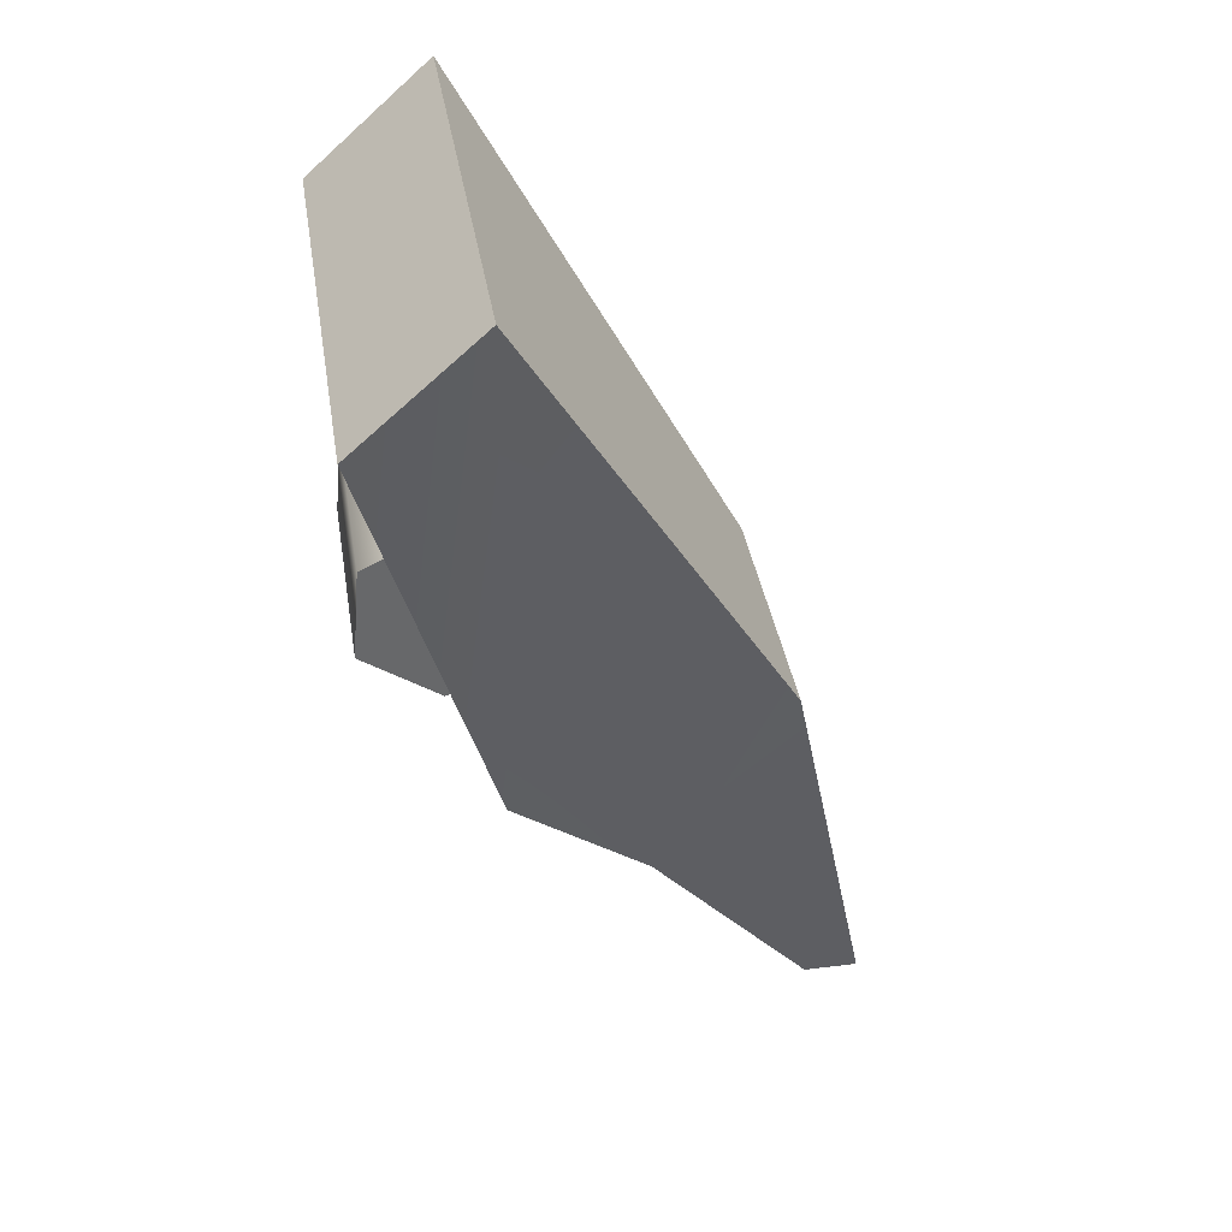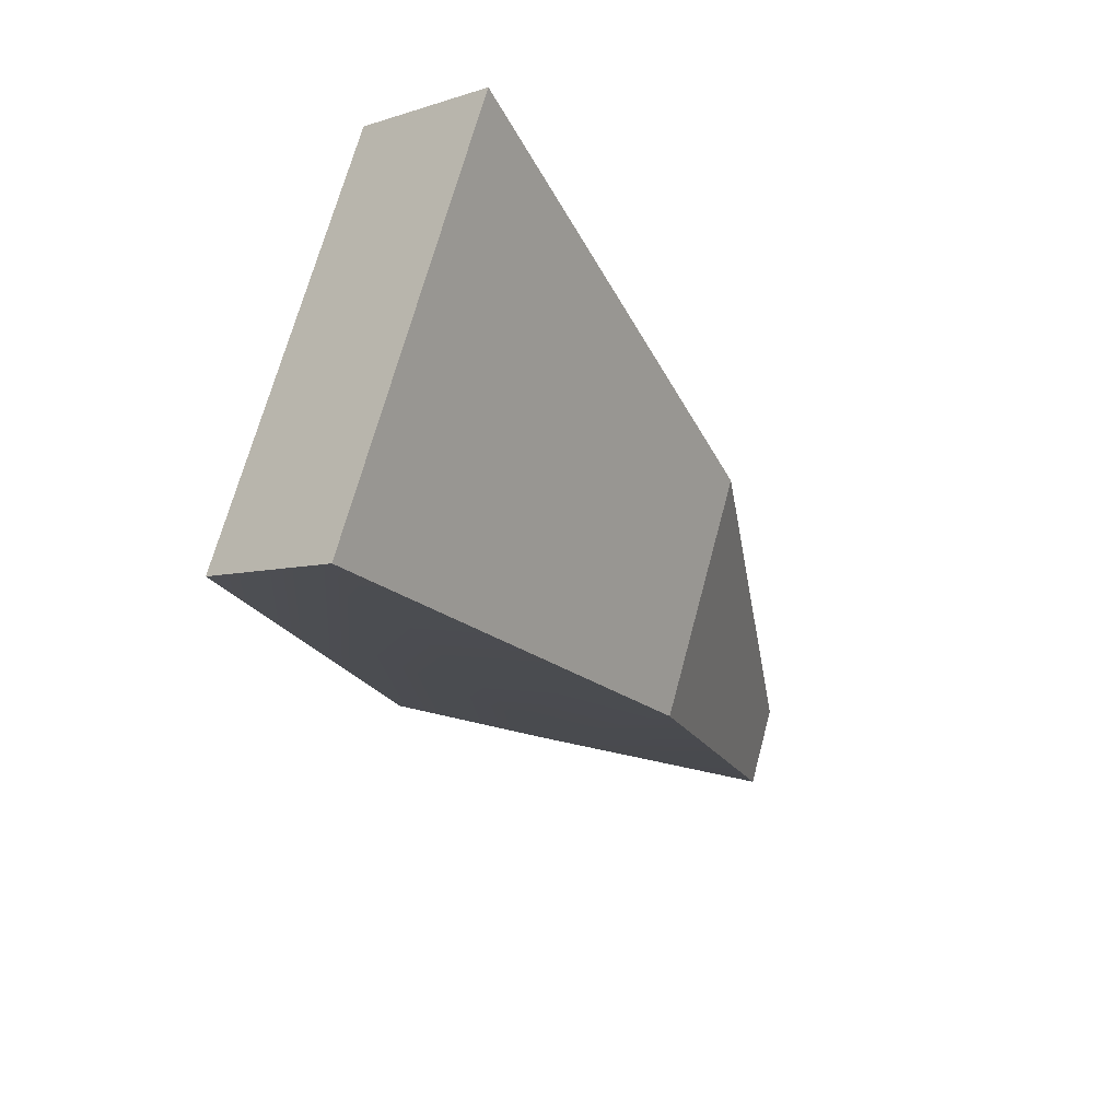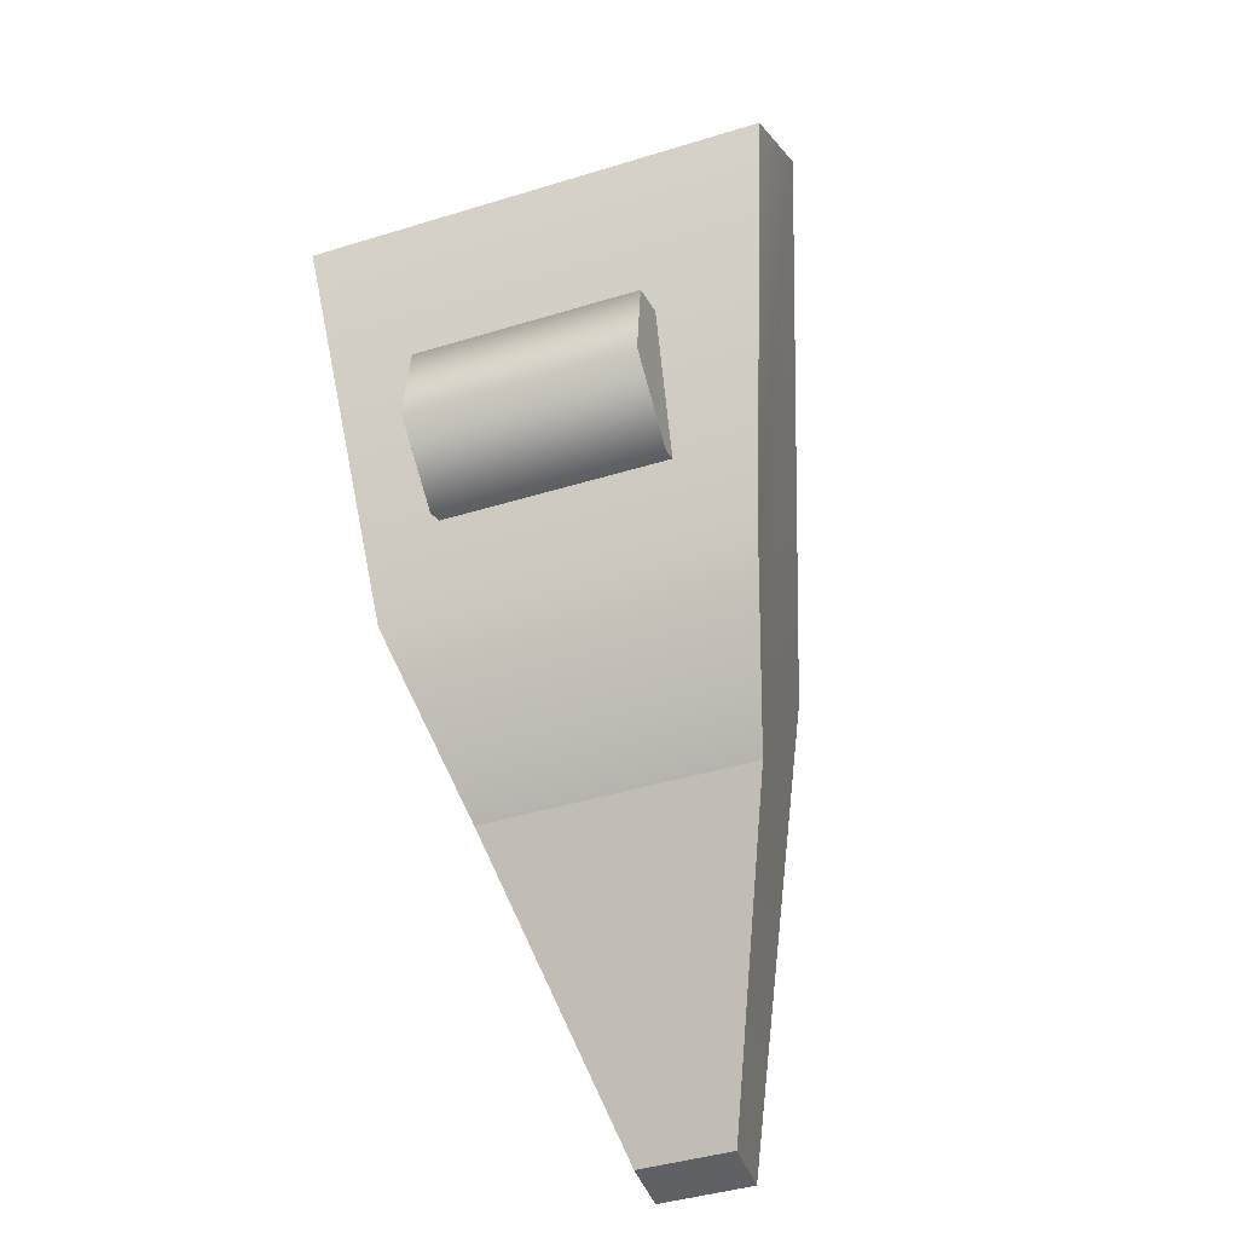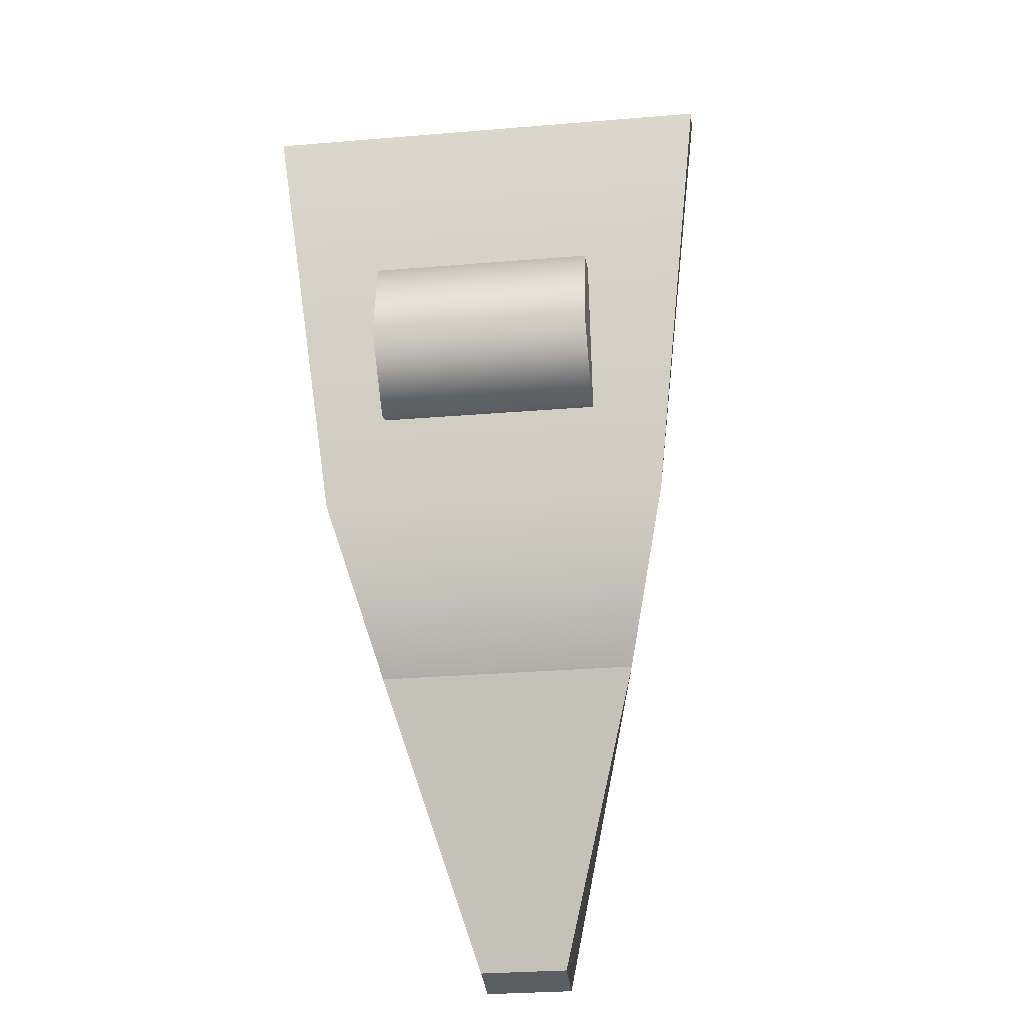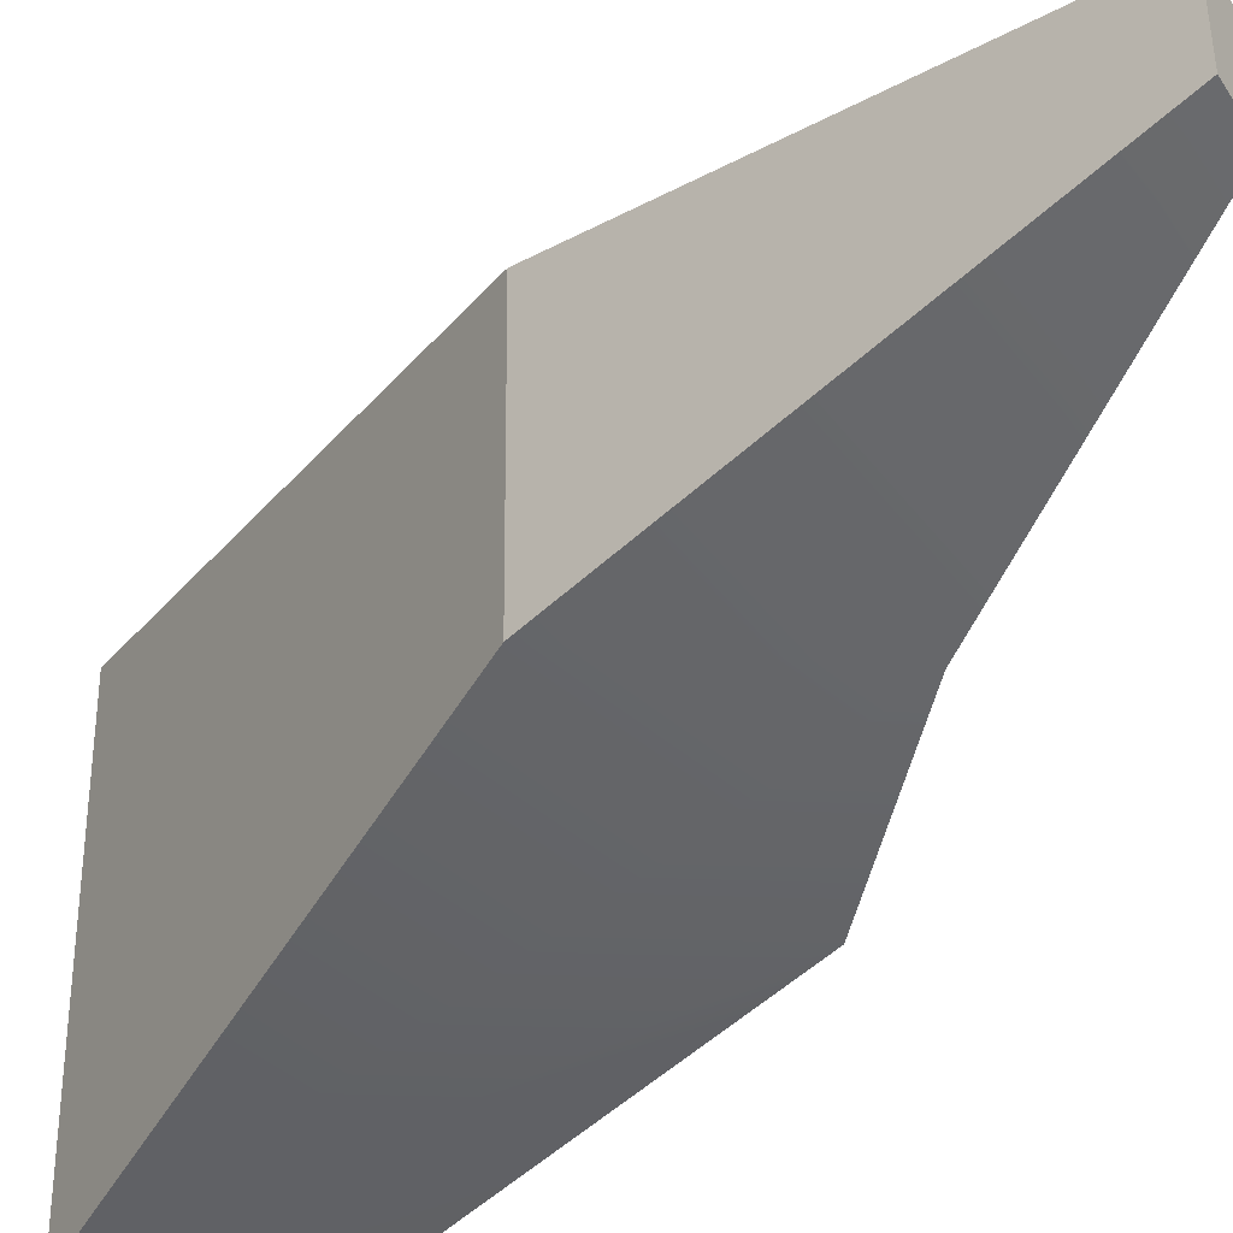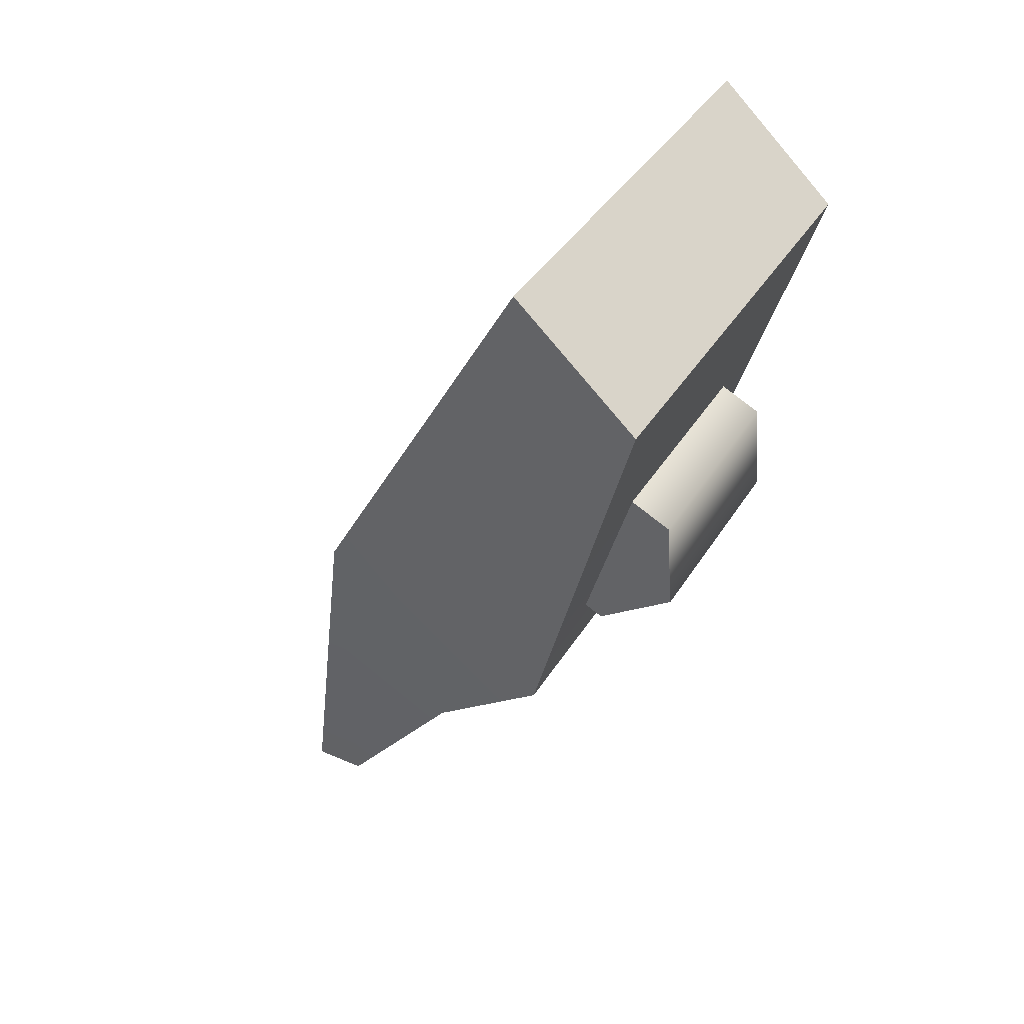
<metadata>
{"format":"obj","ext":"obj","renderer":"f3d","projection":"perspective","resolution":1024,"background":"white","views":[{"elev":37.4,"azim":170.9,"up":"+Y"},{"elev":67.7,"azim":-165.0,"up":"+Y"},{"elev":-45.9,"azim":109.8,"up":"+Y"},{"elev":-36.2,"azim":96.8,"up":"+Y"},{"elev":-39.0,"azim":-60.5,"up":"+Z"},{"elev":39.9,"azim":28.5,"up":"+Y"}]}
</metadata>
<code>
g SixLegs_16_CorpsePart
v 0.1557 0.1969 -0.1077
v 0.2404 0.157 -0.1073
v 0.2406 0.1597 0.1174
v 0.1558 0.1996 0.117
v 0.2482 0.06363 -0.1062
v 0.2484 0.06631 0.1185
v 0.1713 0.01022 -0.1055
v 0.1714 0.0129 0.1192
v 0.1713 0.01022 -0.1055
v 0.08652 0.05017 -0.1059
v 0.08663 0.05285 0.1188
v 0.1714 0.0129 0.1192
v 0.0787 0.1435 -0.107
v 0.07889 0.1462 0.1177
v 0.2406 0.1597 0.1174
v 0.1636 0.1063 0.1181
v 0.1558 0.1996 0.117
v 0.2484 0.06631 0.1185
v 0.1714 0.0129 0.1192
v 0.08663 0.05285 0.1188
v 0.07889 0.1462 0.1177
v 0.1635 0.1036 -0.1066
v 0.2404 0.157 -0.1073
v 0.1557 0.1969 -0.1077
v 0.2482 0.06363 -0.1062
v 0.1713 0.01022 -0.1055
v 0.08652 0.05017 -0.1059
v 0.0787 0.1435 -0.107
v -0.01401 -0.2052 -0.1271
v 0.1261 -0.0728 -0.1726
v 0.1269 0.4617 -0.2331
v -0.1495 -0.01763 -0.1292
v -0.0139 -0.202 0.142
v 0.1264 -0.06853 0.1841
v 0.1261 -0.0728 -0.1726
v -0.01401 -0.2052 -0.1271
v -0.1492 -0.01442 0.1399
v 0.1273 0.4672 0.2319
v 0.1264 -0.06853 0.1841
v -0.0139 -0.202 0.142
v -0.1495 -0.01763 -0.1292
v 0.1269 0.4617 -0.2331
v 0.1273 0.4672 0.2319
v -0.1492 -0.01442 0.1399
v 0.1269 0.4617 -0.2331
v 0.2515 0.3503 -0.2319
v 0.2518 0.3559 0.2331
v 0.1273 0.4672 0.2319
v -0.2517 -0.4661 0.05687
v -0.1958 -0.4659 0.05683
v -0.1958 -0.467 -0.03538
v -0.2518 -0.4672 -0.03534
v -0.2517 -0.4661 0.05687
v -0.2518 -0.4672 -0.03534
v -0.1495 -0.01763 -0.1292
v -0.1492 -0.01442 0.1399
v -0.1958 -0.4659 0.05683
v -0.2517 -0.4661 0.05687
v -0.1958 -0.467 -0.03538
v -0.1958 -0.4659 0.05683
v -0.0139 -0.202 0.142
v -0.01401 -0.2052 -0.1271
v -0.2518 -0.4672 -0.03534
v -0.1958 -0.467 -0.03538
v 0.2515 0.3503 -0.2319
v 0.2518 0.3559 0.2331
v 0.2515 0.3503 -0.2319
v 0.2518 0.3559 0.2331
g SixLegs_16_CorpsePart_0
f 3 2 1
f 4 3 1
f 6 5 2
f 3 6 2
f 8 7 5
f 6 8 5
f 11 10 9
f 12 11 9
f 14 13 10
f 11 14 10
f 4 1 13
f 14 4 13
f 17 16 15
f 15 16 18
f 18 16 19
f 19 16 20
f 20 16 21
f 21 16 17
f 24 23 22
f 23 25 22
f 25 26 22
f 26 27 22
f 27 28 22
f 28 24 22
f 31 30 29
f 32 31 29
f 35 34 33
f 36 35 33
f 39 38 37
f 40 39 37
f 43 42 41
f 44 43 41
f 47 46 45
f 48 47 45
f 51 50 49
f 52 51 49
f 55 54 53
f 56 55 53
f 37 58 57
f 40 37 57
f 61 60 59
f 62 61 59
f 29 64 63
f 32 29 63
f 31 65 30
f 67 66 34
f 35 67 34
f 39 68 38

</code>
